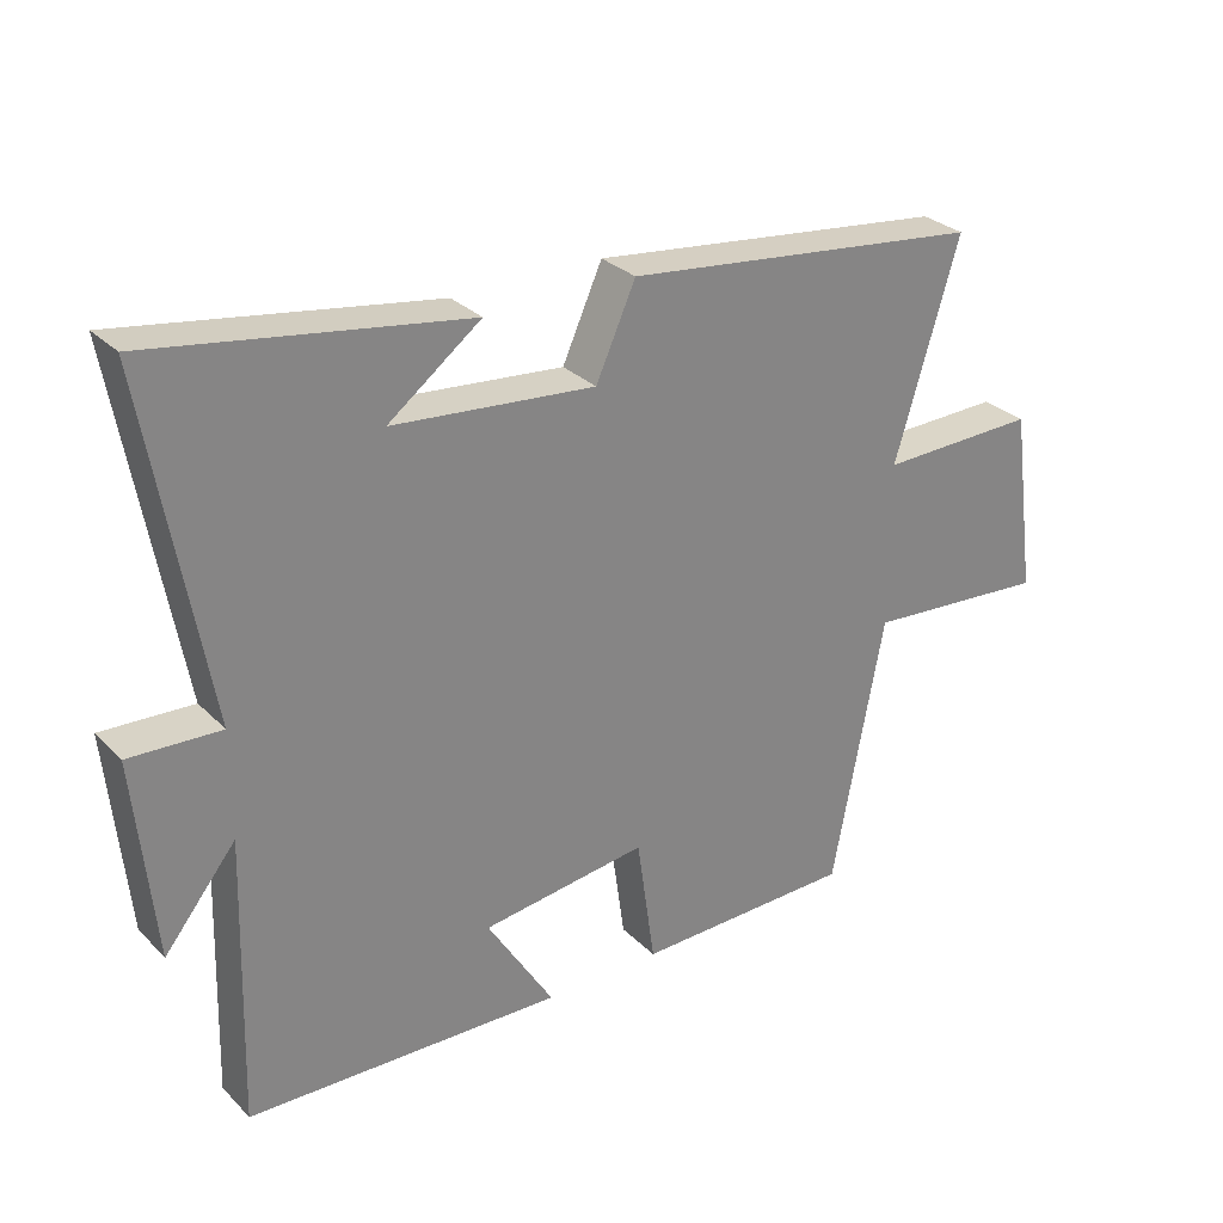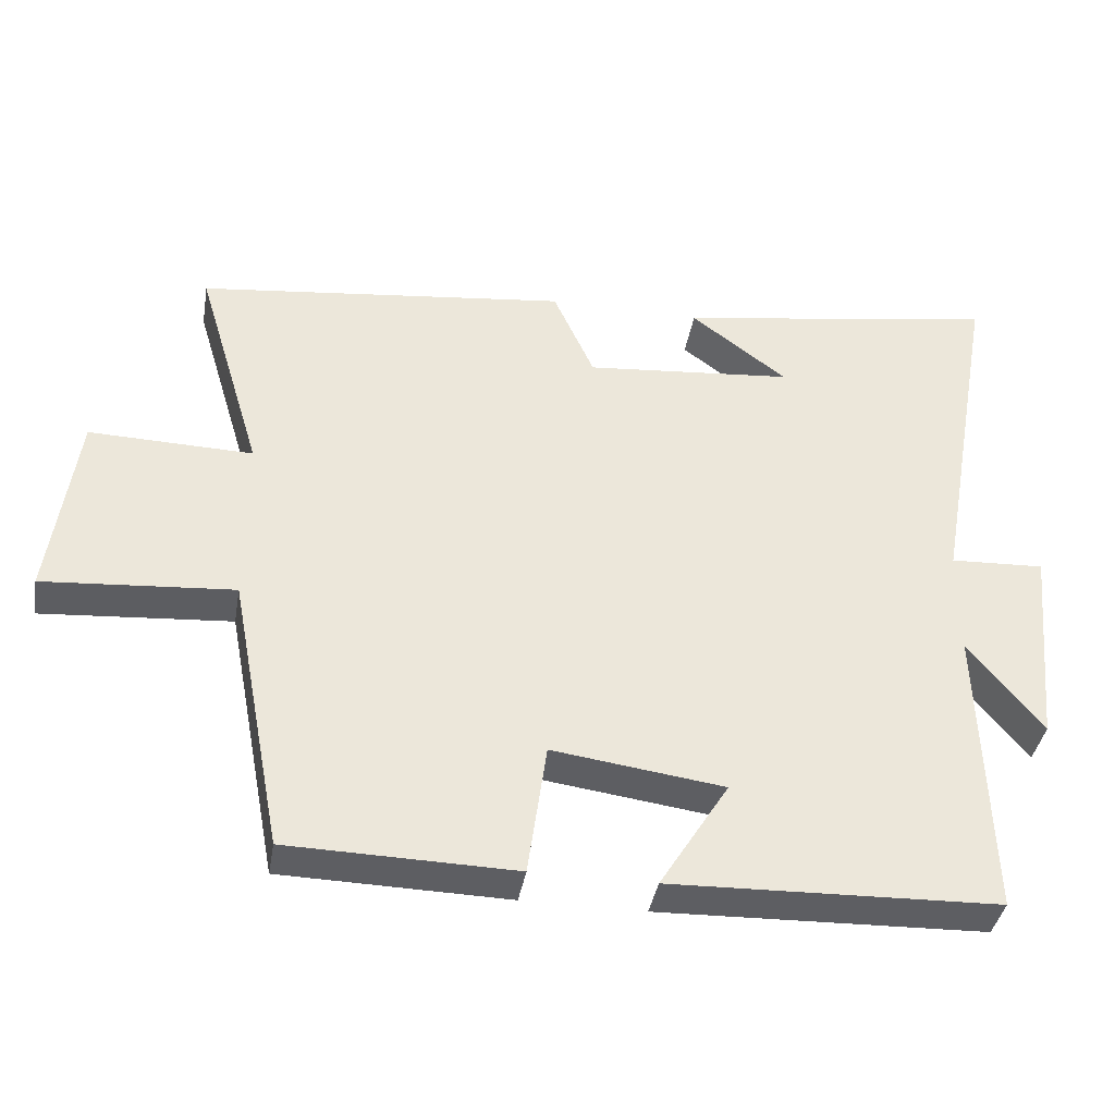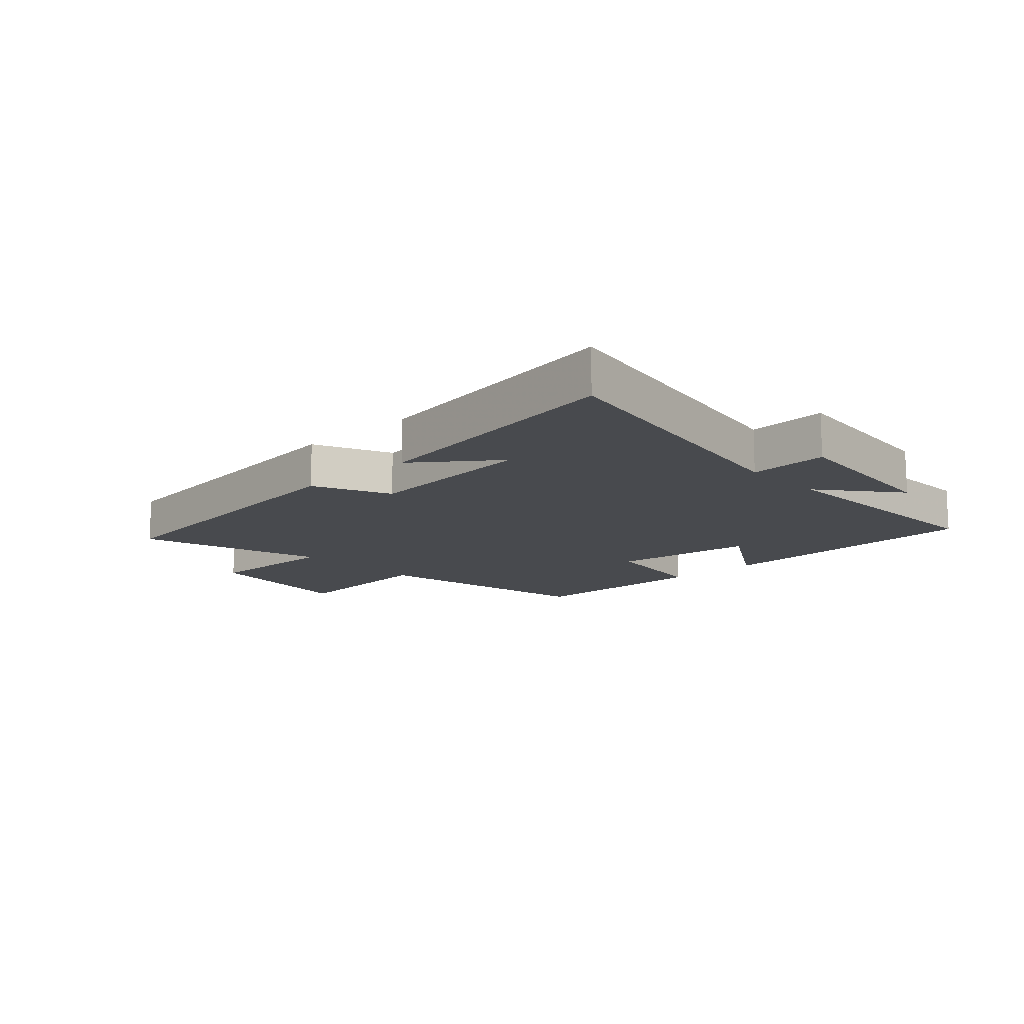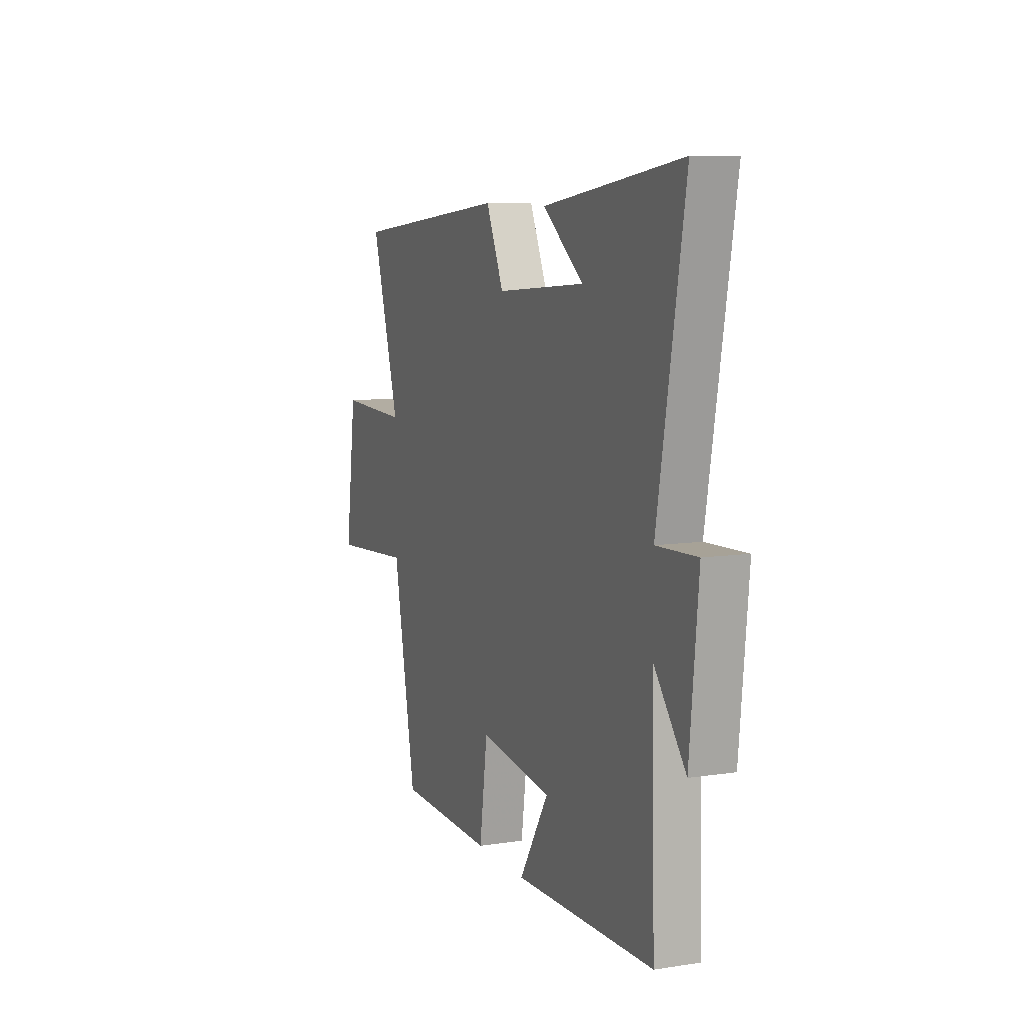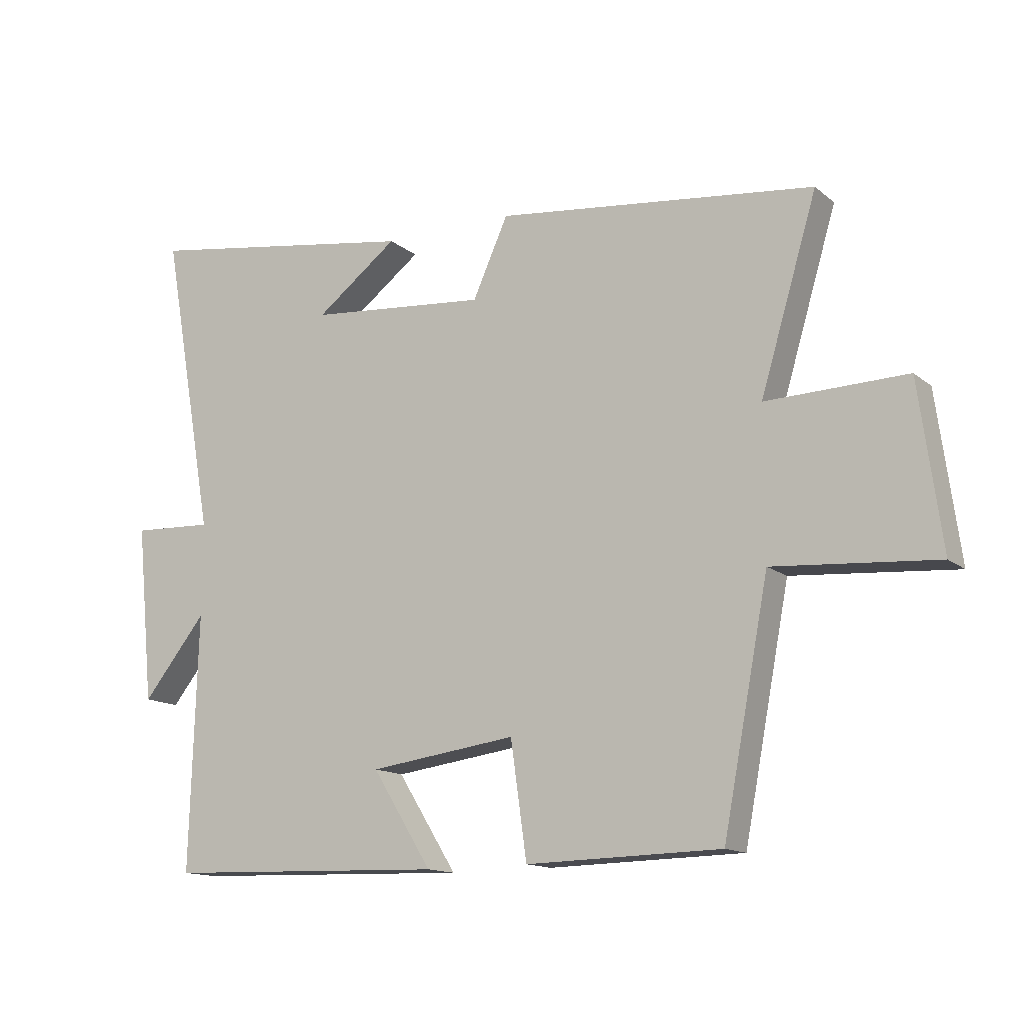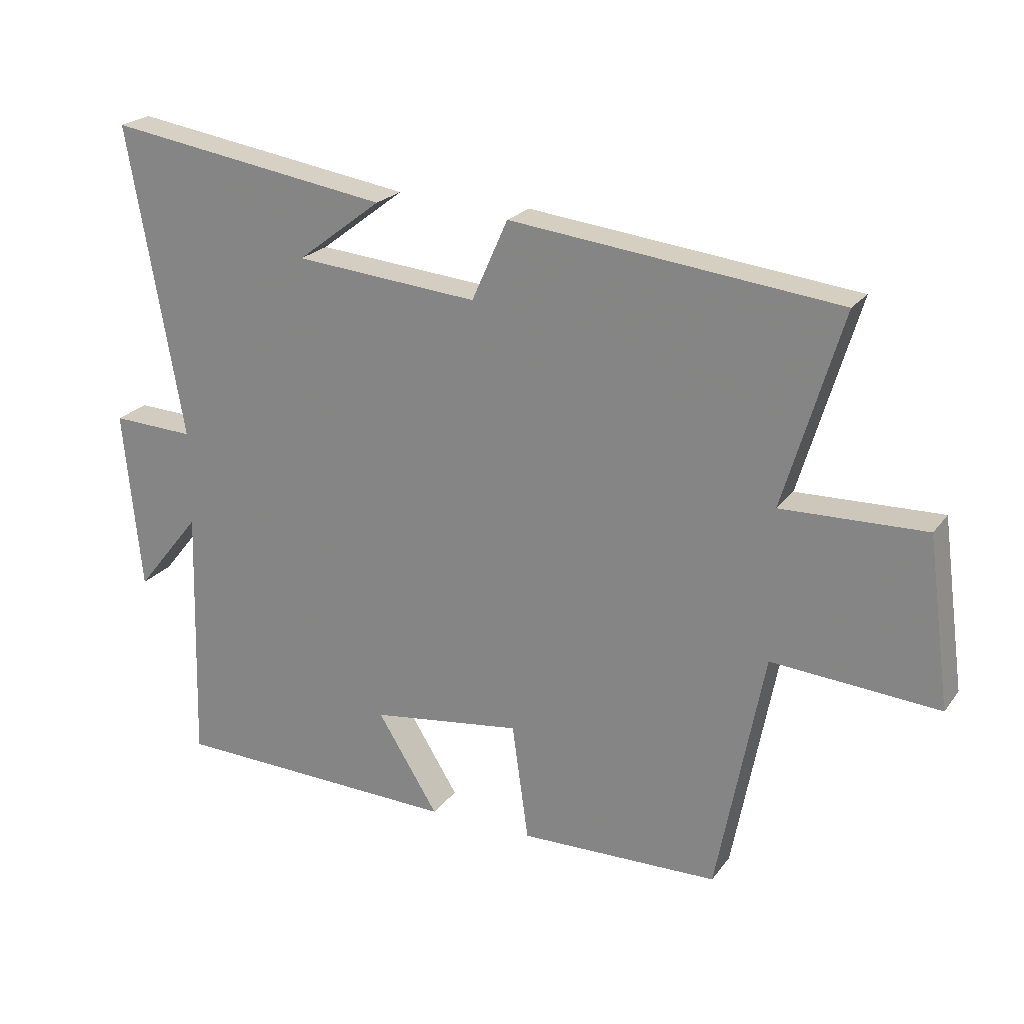
<metadata>
{"format":"obj","ext":"obj","renderer":"f3d","projection":"perspective","resolution":1024,"background":"white","views":[{"elev":29.1,"azim":144.8,"up":"+Z"},{"elev":-38.8,"azim":-9.6,"up":"+Z"},{"elev":-13.3,"azim":43.3,"up":"+Y"},{"elev":9.1,"azim":67.8,"up":"+Z"},{"elev":-13.9,"azim":-149.2,"up":"+Z"},{"elev":22.4,"azim":-153.3,"up":"+Z"}]}
</metadata>
<code>
v 0.587 0.07 0.57
v 0.5 0.07 0.078
v 0.631 0.07 0.084
v 0.603 0.07 -0.202
v 0.5 0.07 -0.074
v 0.512 0.07 -0.486
v 0.057 0.07 -0.5
v 0.153 0.07 -0.346
v -0.085 0.07 -0.314
v -0.111 0.07 -0.5
v -0.426 0.07 -0.493
v -0.5 0.07 -0.106
v -0.763 0.07 -0.126
v -0.727 0.07 0.14
v -0.5 0.07 0.134
v -0.592 0.07 0.441
v -0.076 0.07 0.5
v -0.019 0.07 0.373
v 0.271 0.07 0.399
v 0.138 0.07 0.5
v 0.587 0 0.57
v 0.5 0 0.078
v 0.631 0 0.084
v 0.603 0 -0.202
v 0.5 0 -0.074
v 0.512 0 -0.486
v 0.057 0 -0.5
v 0.153 0 -0.346
v -0.085 0 -0.314
v -0.111 0 -0.5
v -0.426 0 -0.493
v -0.5 0 -0.106
v -0.763 0 -0.126
v -0.727 0 0.14
v -0.5 0 0.134
v -0.592 0 0.441
v -0.076 0 0.5
v -0.019 0 0.373
v 0.271 0 0.399
v 0.138 0 0.5
f 19 20 1
f 15 16 17 18
f 15 18 19
f 12 13 14 15
f 12 15 19
f 9 10 11 12
f 8 9 12 19
f 5 6 7 8
f 5 8 19
f 2 3 4 5
f 2 5 19
f 1 2 19
f 21 40 39
f 38 37 36 35
f 39 38 35
f 35 34 33 32
f 39 35 32
f 32 31 30 29
f 39 32 29 28
f 28 27 26 25
f 39 28 25
f 25 24 23 22
f 39 25 22
f 39 22 21
f 1 21 22 2
f 2 22 23 3
f 3 23 24 4
f 4 24 25 5
f 5 25 26 6
f 6 26 27 7
f 7 27 28 8
f 8 28 29 9
f 9 29 30 10
f 10 30 31 11
f 11 31 32 12
f 12 32 33 13
f 13 33 34 14
f 14 34 35 15
f 15 35 36 16
f 16 36 37 17
f 17 37 38 18
f 18 38 39 19
f 19 39 40 20
f 20 40 21 1

</code>
